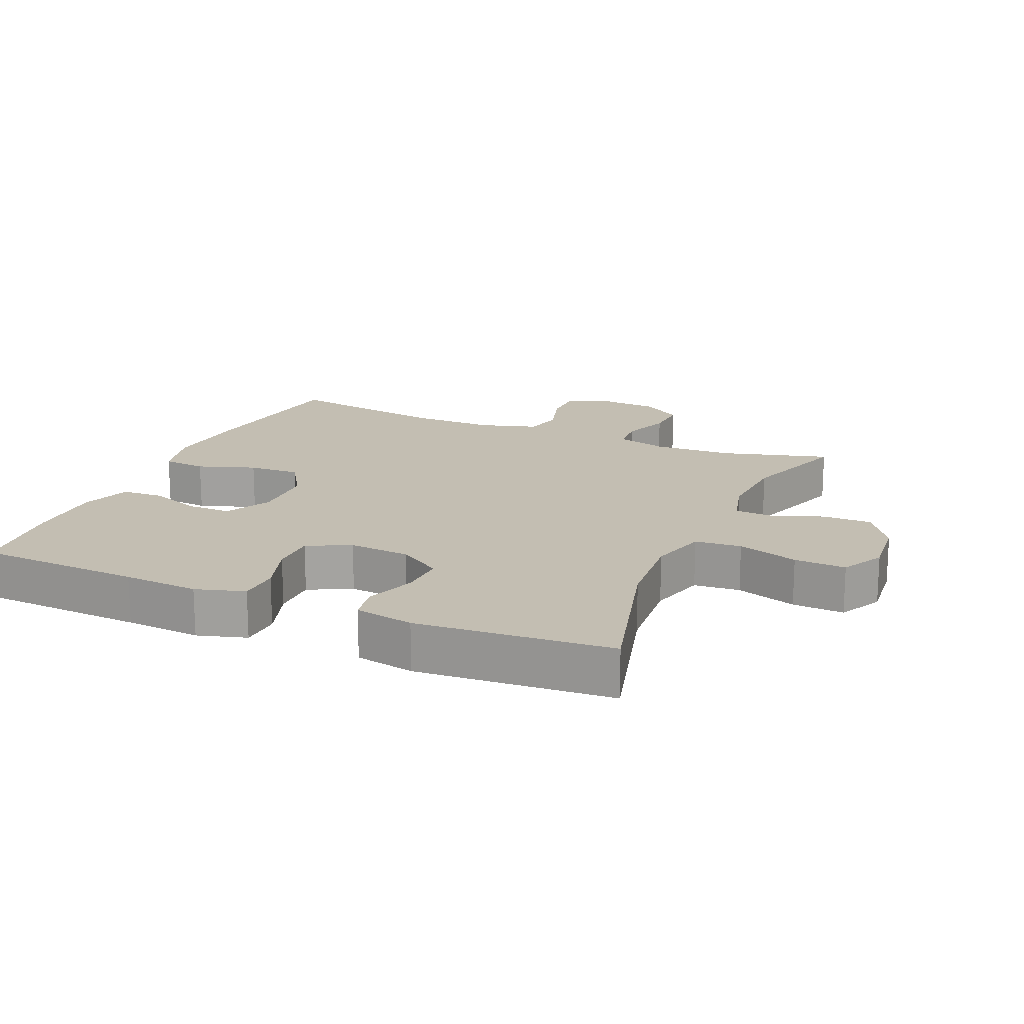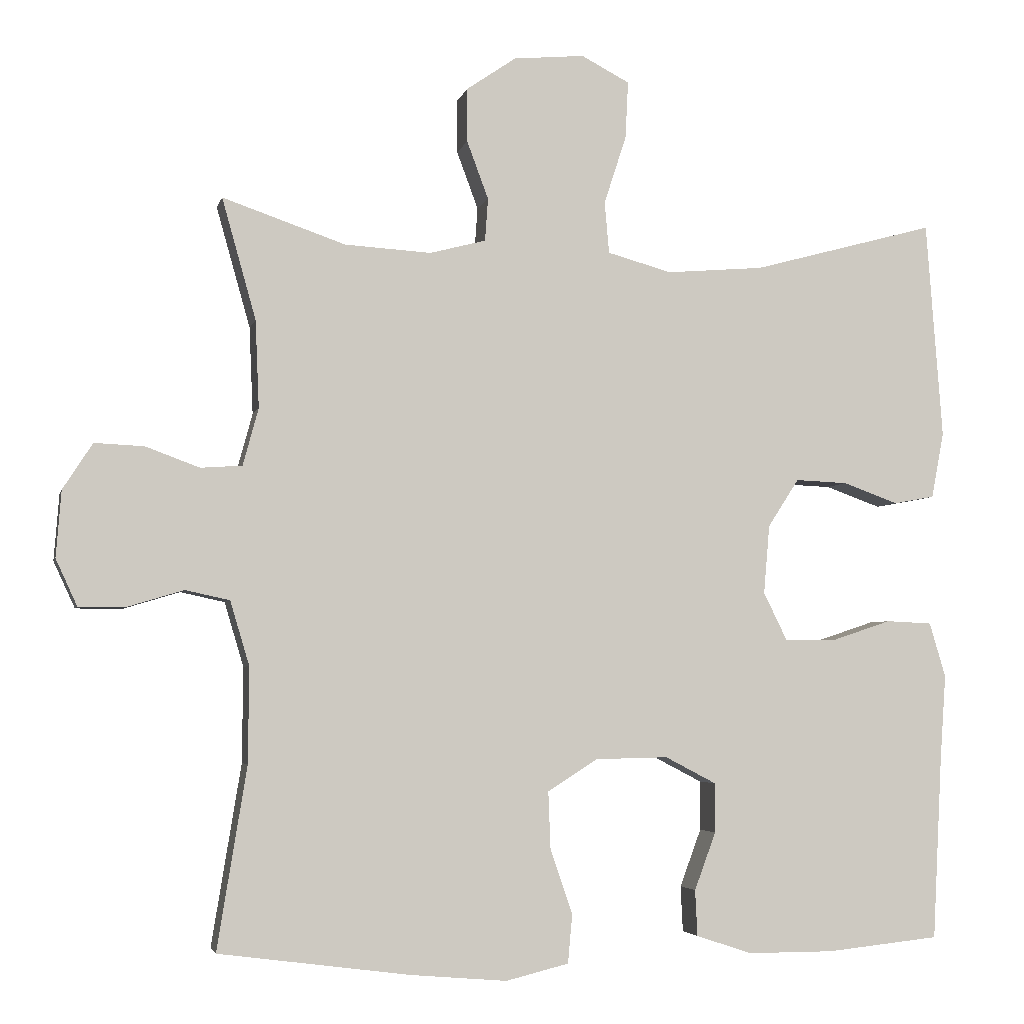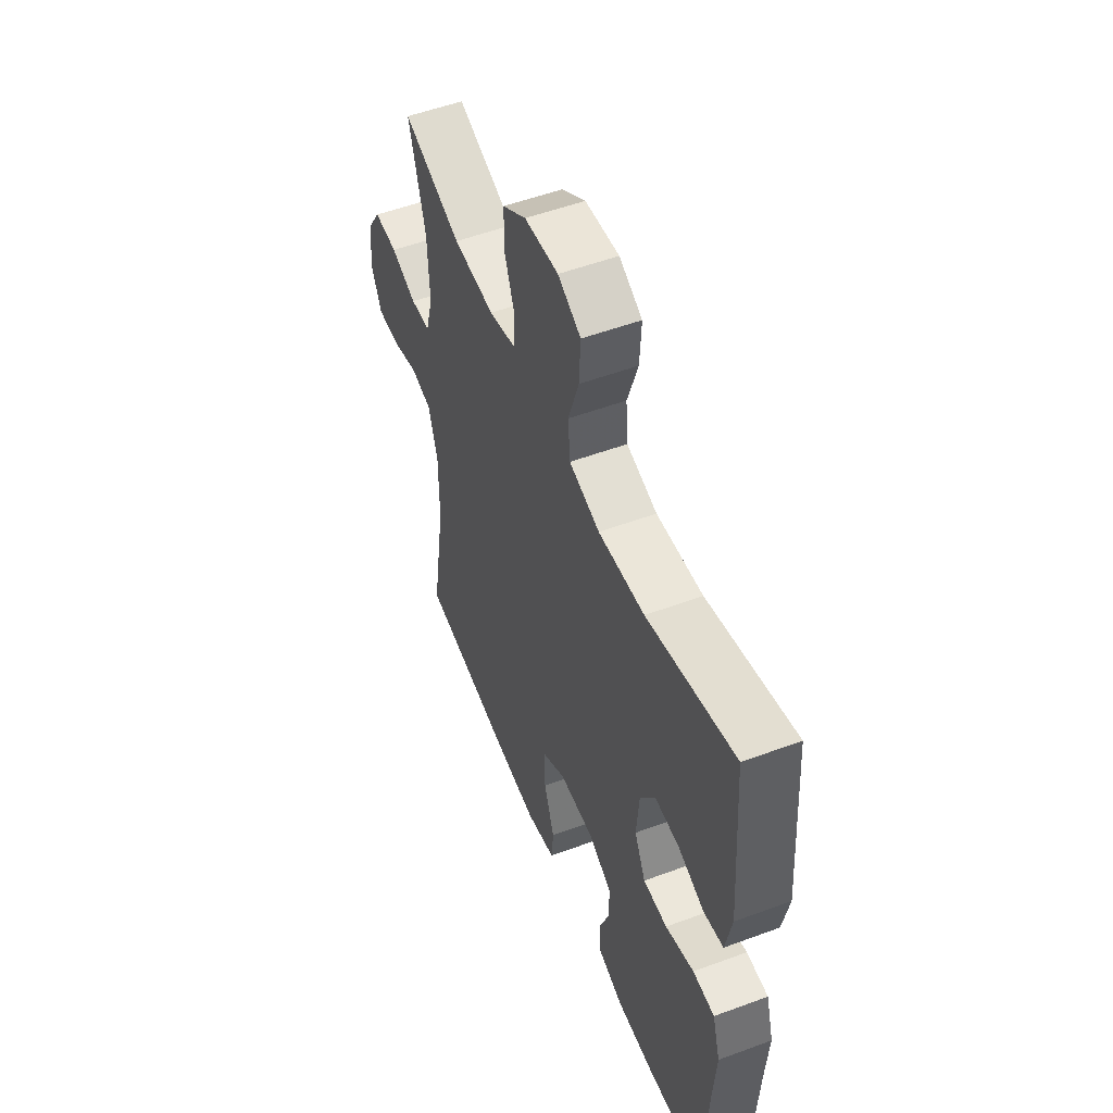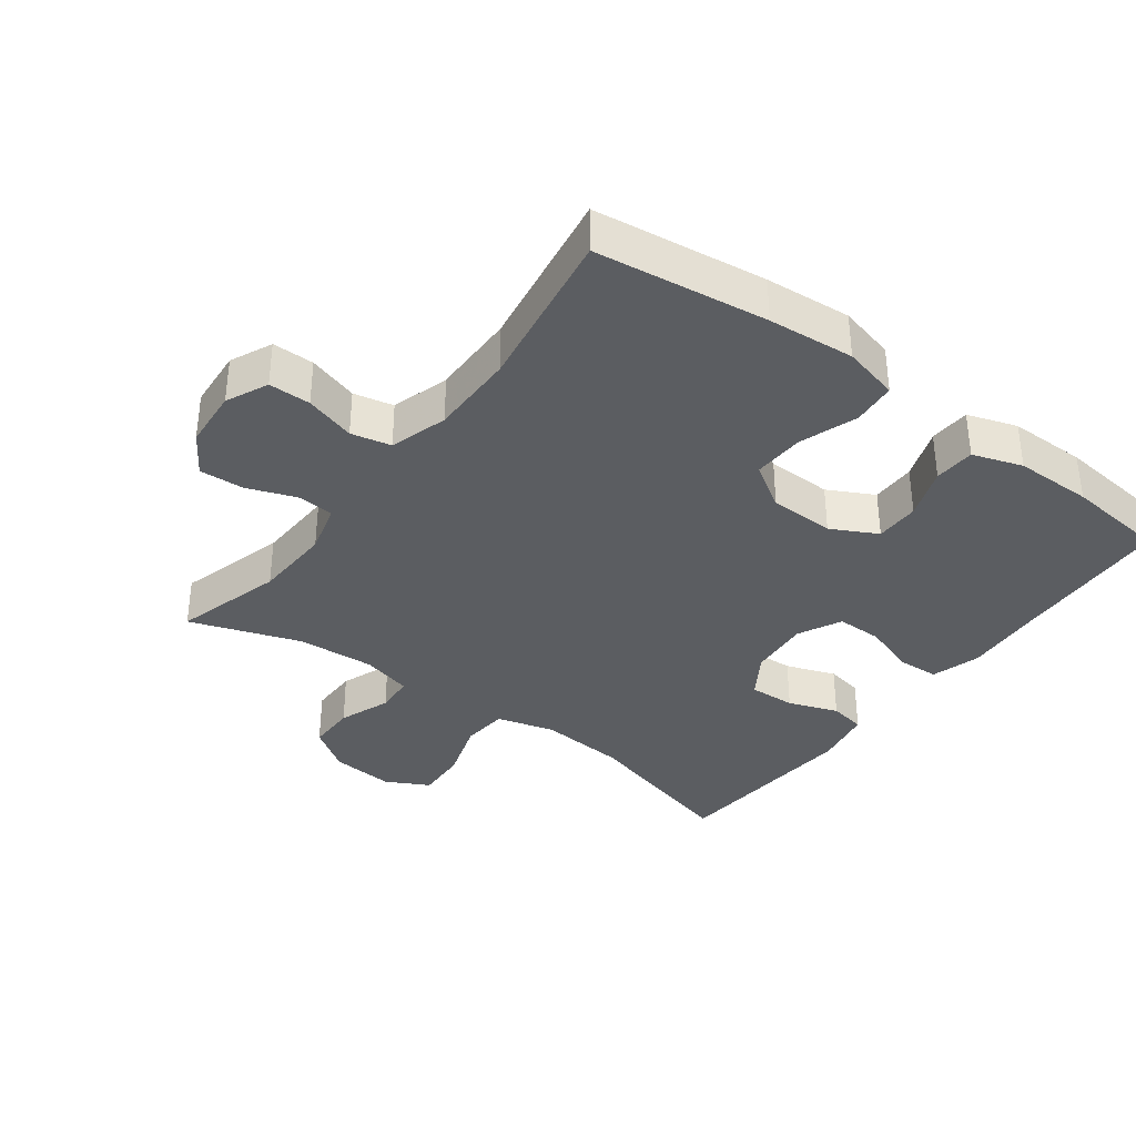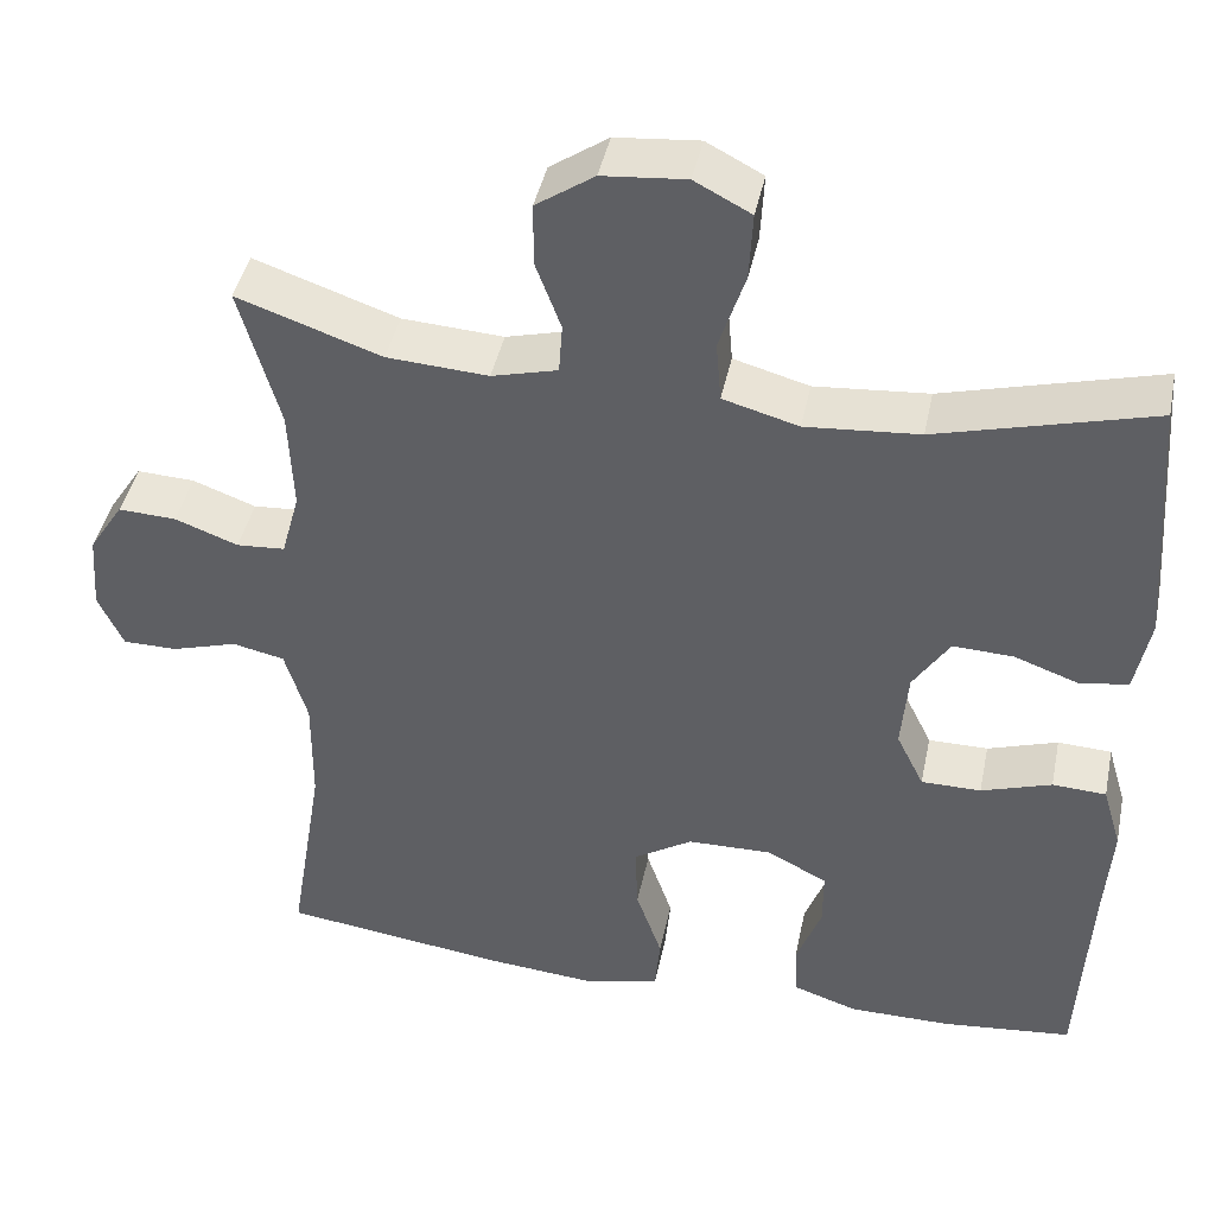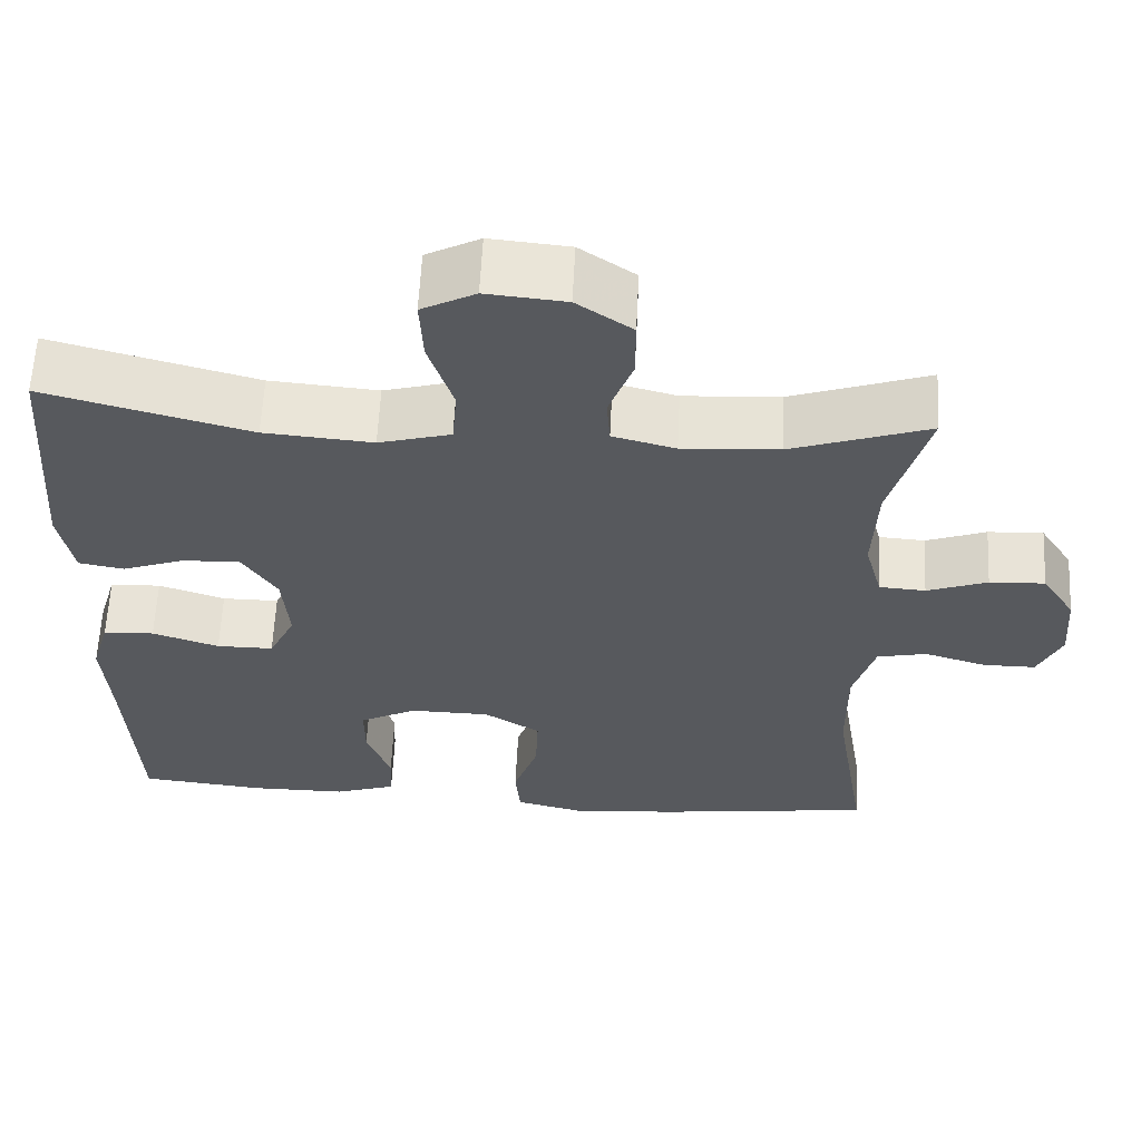
<metadata>
{"format":"obj","ext":"obj","renderer":"f3d","projection":"perspective","resolution":1024,"background":"white","views":[{"elev":17.4,"azim":-66.6,"up":"+Y"},{"elev":-4.1,"azim":167.4,"up":"+Z"},{"elev":53.4,"azim":-111.6,"up":"+Z"},{"elev":-35.6,"azim":143.3,"up":"+Y"},{"elev":42.9,"azim":-168.3,"up":"+Z"},{"elev":60.5,"azim":2.8,"up":"+Z"}]}
</metadata>
<code>
v -0.5 0.07 0.5
v -0.252 0.07 0.433
v -0.121 0.07 0.422
v -0.034 0.07 0.446
v -0.028 0.07 0.516
v -0.058 0.07 0.608
v -0.062 0.07 0.686
v 0.003 0.07 0.72
v 0.099 0.07 0.711
v 0.166 0.07 0.665
v 0.166 0.07 0.592
v 0.137 0.07 0.514
v 0.141 0.07 0.456
v 0.217 0.07 0.436
v 0.334 0.07 0.443
v 0.5 0.07 0.5
v 0.454 0.07 0.336
v 0.449 0.07 0.218
v 0.47 0.07 0.141
v 0.526 0.07 0.137
v 0.599 0.07 0.164
v 0.666 0.07 0.167
v 0.706 0.07 0.105
v 0.713 0.07 0.015
v 0.684 0.07 -0.048
v 0.621 0.07 -0.048
v 0.545 0.07 -0.025
v 0.485 0.07 -0.038
v 0.459 0.07 -0.125
v 0.46 0.07 -0.254
v 0.5 0.07 -0.5
v 0.241 0.07 -0.534
v 0.111 0.07 -0.545
v 0.026 0.07 -0.524
v 0.02 0.07 -0.458
v 0.05 0.07 -0.371
v 0.053 0.07 -0.293
v -0.015 0.07 -0.25
v -0.113 0.07 -0.248
v -0.182 0.07 -0.284
v -0.182 0.07 -0.351
v -0.153 0.07 -0.429
v -0.156 0.07 -0.491
v -0.231 0.07 -0.516
v -0.348 0.07 -0.516
v -0.5 0.07 -0.5
v -0.513 0.07 -0.251
v -0.521 0.07 -0.137
v -0.499 0.07 -0.063
v -0.437 0.07 -0.06
v -0.356 0.07 -0.087
v -0.287 0.07 -0.087
v -0.255 0.07 -0.022
v -0.263 0.07 0.071
v -0.305 0.07 0.136
v -0.375 0.07 0.133
v -0.45 0.07 0.106
v -0.505 0.07 0.116
v -0.522 0.07 0.205
v -0.5 0 0.5
v -0.252 0 0.433
v -0.121 0 0.422
v -0.034 0 0.446
v -0.028 0 0.516
v -0.058 0 0.608
v -0.062 0 0.686
v 0.003 0 0.72
v 0.099 0 0.711
v 0.166 0 0.665
v 0.166 0 0.592
v 0.137 0 0.514
v 0.141 0 0.456
v 0.217 0 0.436
v 0.334 0 0.443
v 0.5 0 0.5
v 0.454 0 0.336
v 0.449 0 0.218
v 0.47 0 0.141
v 0.526 0 0.137
v 0.599 0 0.164
v 0.666 0 0.167
v 0.706 0 0.105
v 0.713 0 0.015
v 0.684 0 -0.048
v 0.621 0 -0.048
v 0.545 0 -0.025
v 0.485 0 -0.038
v 0.459 0 -0.125
v 0.46 0 -0.254
v 0.5 0 -0.5
v 0.241 0 -0.534
v 0.111 0 -0.545
v 0.026 0 -0.524
v 0.02 0 -0.458
v 0.05 0 -0.371
v 0.053 0 -0.293
v -0.015 0 -0.25
v -0.113 0 -0.248
v -0.182 0 -0.284
v -0.182 0 -0.351
v -0.153 0 -0.429
v -0.156 0 -0.491
v -0.231 0 -0.516
v -0.348 0 -0.516
v -0.5 0 -0.5
v -0.513 0 -0.251
v -0.521 0 -0.137
v -0.499 0 -0.063
v -0.437 0 -0.06
v -0.356 0 -0.087
v -0.287 0 -0.087
v -0.255 0 -0.022
v -0.263 0 0.071
v -0.305 0 0.136
v -0.375 0 0.133
v -0.45 0 0.106
v -0.505 0 0.116
v -0.522 0 0.205
f 56 57 58 59
f 55 56 59 1
f 54 55 1 2
f 53 54 2 3
f 48 49 50 51
f 47 48 51 52
f 46 47 52
f 45 46 52
f 44 45 52 53
f 41 42 43 44
f 40 41 44 53
f 33 34 35 36
f 33 36 37
f 30 31 32 33
f 29 30 33 37
f 28 29 37 38
f 24 25 26 27
f 24 27 28
f 23 24 28
f 20 21 22 23
f 19 20 23 28
f 18 19 28 38
f 15 16 17
f 14 15 17 18
f 13 14 18 38
f 9 10 11 12
f 5 6 7 8
f 4 5 8 9
f 40 53 3 4
f 39 40 4 9
f 13 38 39
f 9 12 13 39
f 118 117 116 115
f 60 118 115 114
f 61 60 114 113
f 62 61 113 112
f 110 109 108 107
f 111 110 107 106
f 111 106 105
f 111 105 104
f 112 111 104 103
f 103 102 101 100
f 112 103 100 99
f 95 94 93 92
f 96 95 92
f 92 91 90 89
f 96 92 89 88
f 97 96 88 87
f 86 85 84 83
f 87 86 83
f 87 83 82
f 82 81 80 79
f 87 82 79 78
f 97 87 78 77
f 76 75 74
f 77 76 74 73
f 97 77 73 72
f 71 70 69 68
f 67 66 65 64
f 68 67 64 63
f 63 62 112 99
f 68 63 99 98
f 98 97 72
f 98 72 71 68
f 1 60 61 2
f 2 61 62 3
f 3 62 63 4
f 4 63 64 5
f 5 64 65 6
f 6 65 66 7
f 7 66 67 8
f 8 67 68 9
f 9 68 69 10
f 10 69 70 11
f 11 70 71 12
f 12 71 72 13
f 13 72 73 14
f 14 73 74 15
f 15 74 75 16
f 16 75 76 17
f 17 76 77 18
f 18 77 78 19
f 19 78 79 20
f 20 79 80 21
f 21 80 81 22
f 22 81 82 23
f 23 82 83 24
f 24 83 84 25
f 25 84 85 26
f 26 85 86 27
f 27 86 87 28
f 28 87 88 29
f 29 88 89 30
f 30 89 90 31
f 31 90 91 32
f 32 91 92 33
f 33 92 93 34
f 34 93 94 35
f 35 94 95 36
f 36 95 96 37
f 37 96 97 38
f 38 97 98 39
f 39 98 99 40
f 40 99 100 41
f 41 100 101 42
f 42 101 102 43
f 43 102 103 44
f 44 103 104 45
f 45 104 105 46
f 46 105 106 47
f 47 106 107 48
f 48 107 108 49
f 49 108 109 50
f 50 109 110 51
f 51 110 111 52
f 52 111 112 53
f 53 112 113 54
f 54 113 114 55
f 55 114 115 56
f 56 115 116 57
f 57 116 117 58
f 58 117 118 59
f 59 118 60 1

</code>
